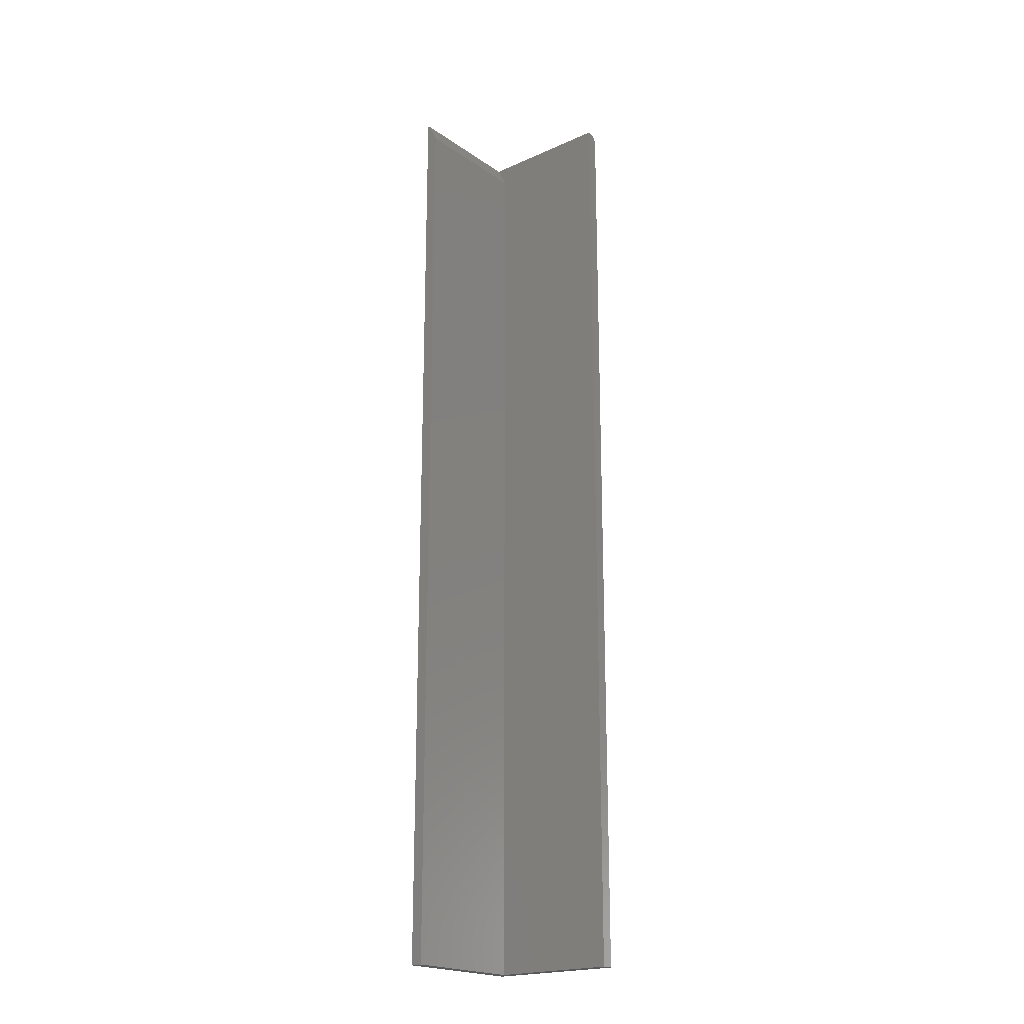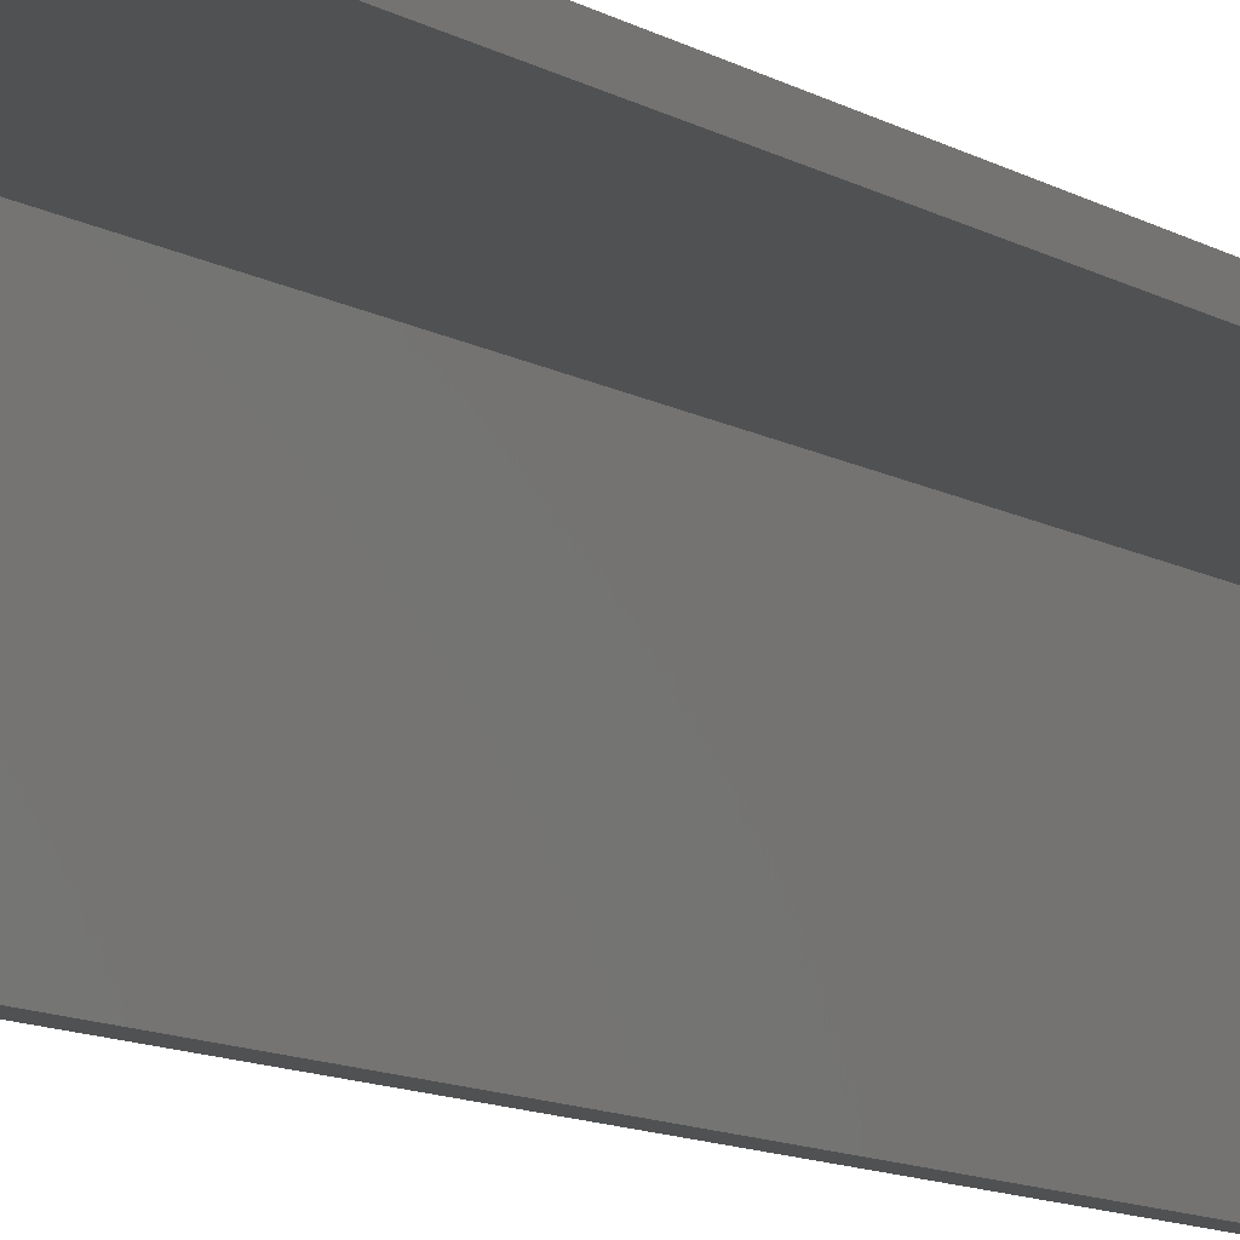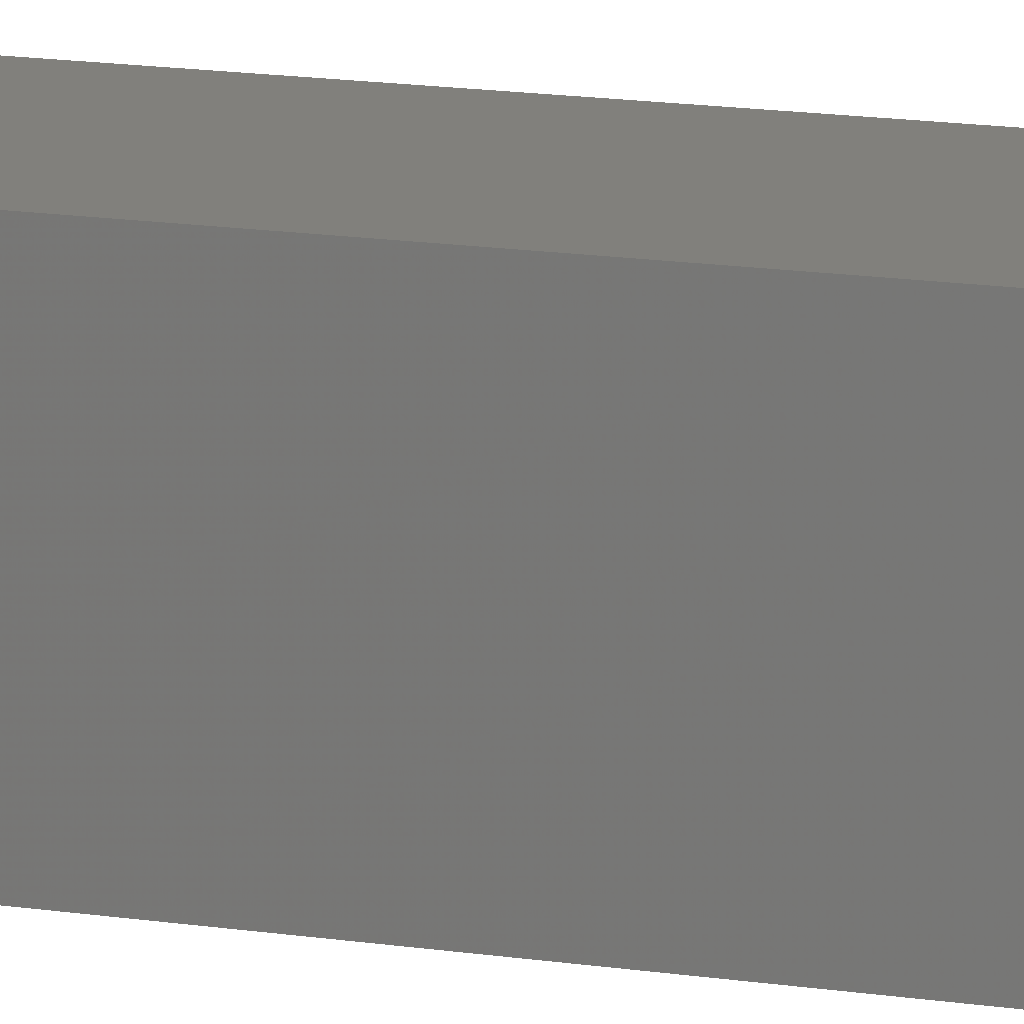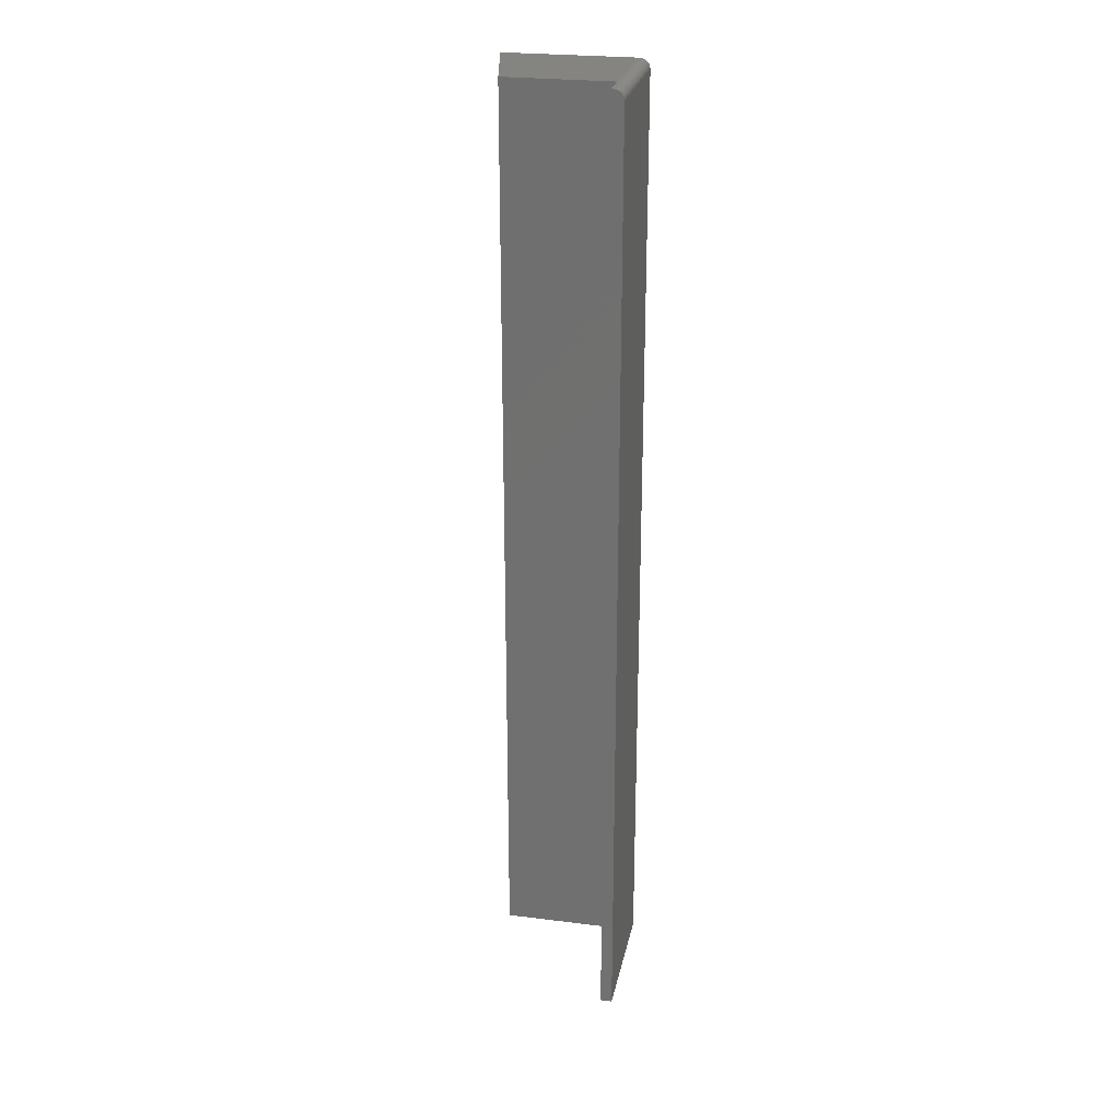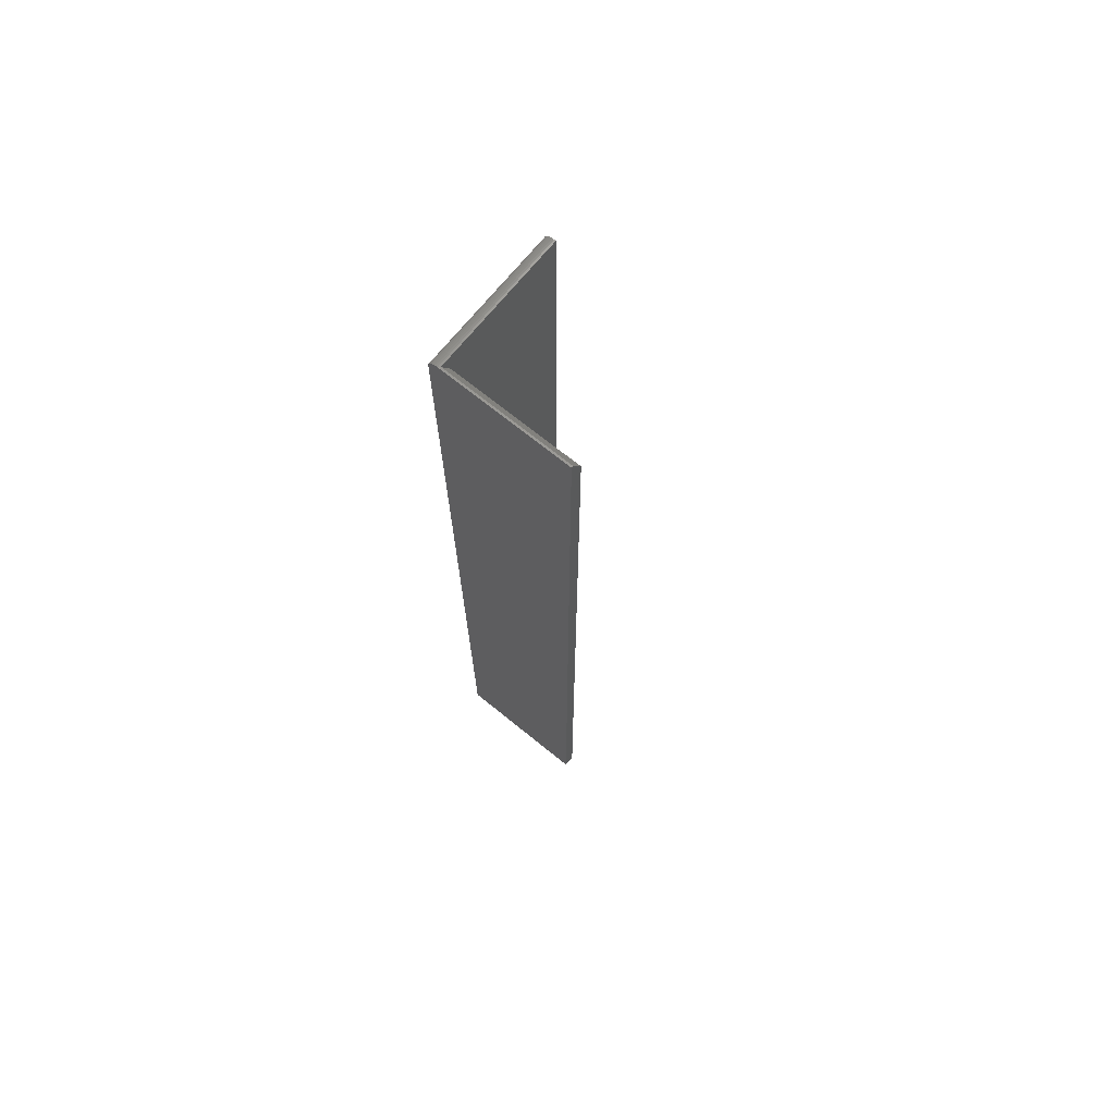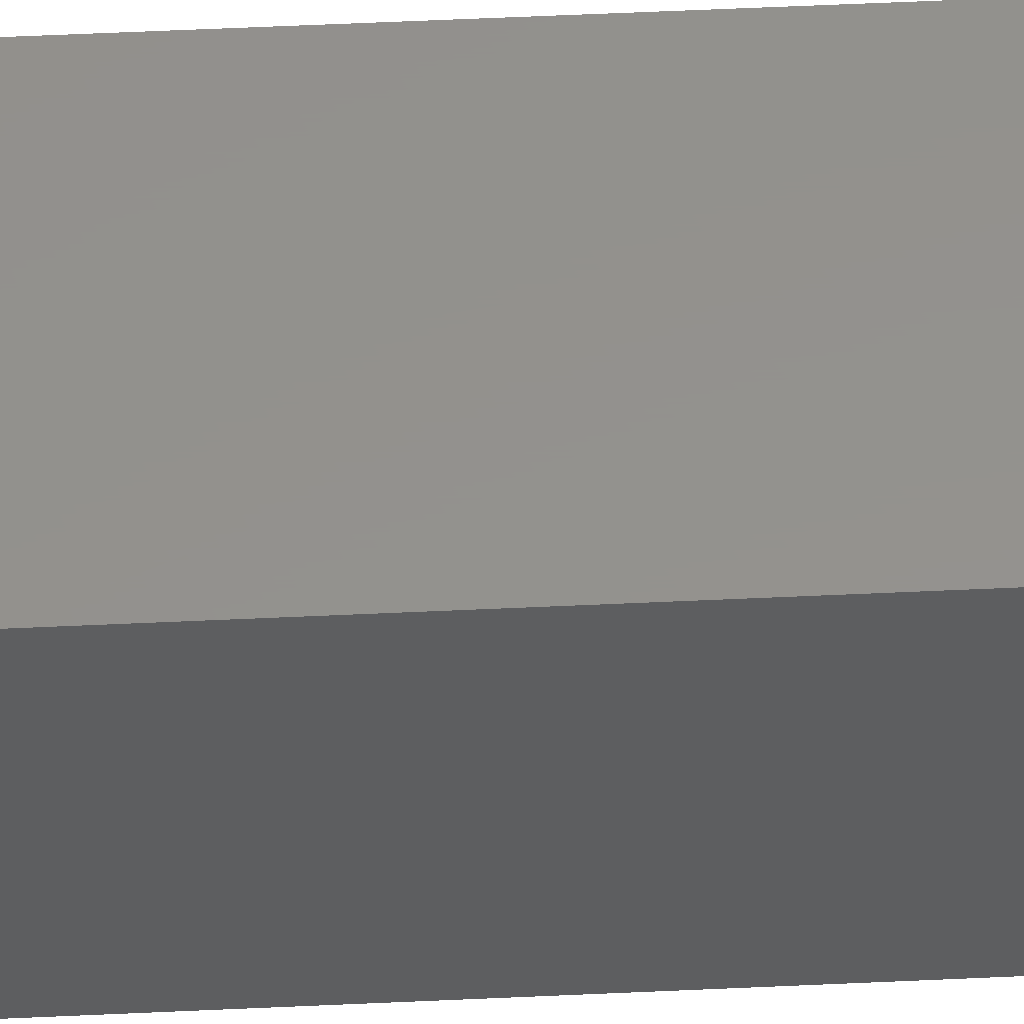
<metadata>
{"format":"stl","ext":"stl","renderer":"f3d","projection":"perspective","resolution":1024,"background":"white","views":[{"elev":-20.6,"azim":39.1,"up":"+Z"},{"elev":-7.0,"azim":24.3,"up":"+Y"},{"elev":14.1,"azim":-70.6,"up":"+Y"},{"elev":25.5,"azim":101.4,"up":"+Z"},{"elev":70.6,"azim":-51.0,"up":"+Z"},{"elev":55.5,"azim":-92.8,"up":"+Y"}]}
</metadata>
<code>
# stl→obj: 30 verts, 56 faces
v 0.07031 0.02985 0
v 0.07031 0.03906 0
v 0.07031 0.03906 0.7422
v 0.07031 0.03891 0.7437
v 0.07031 0.03847 0.7452
v 0.07031 0.03775 0.7465
v 0.07031 0.03677 0.7477
v 0.07031 0.03559 0.7487
v 0.07031 0.03424 0.7494
v 0.07031 0.03277 0.7498
v 0.07031 0.03125 0.75
v 0.07031 0.02985 0.75
v -0.03906 -0.07031 0.75
v -0.03766 0.02985 0.75
v -0.03906 0.03125 0.75
v -0.03766 -0.07031 0.75
v -0.03906 0.03775 0.7465
v -0.03906 0.03559 0.7487
v -0.03906 0.03677 0.7477
v -0.03906 0.03906 0.7422
v -0.03906 0.03906 0
v -0.03906 -0.07031 0
v -0.03906 0.03847 0.7452
v -0.03906 0.03891 0.7437
v -0.03906 0.03277 0.7498
v -0.03906 0.03424 0.7494
v -0.02985 -0.07031 0
v -0.02985 0.02985 0
v -0.02985 -0.07031 0.7344
v -0.02985 0.02985 0.7344
f 1 2 3
f 1 3 4
f 1 4 5
f 1 5 6
f 1 6 7
f 1 7 8
f 1 8 9
f 1 9 10
f 1 10 11
f 1 11 12
f 13 14 15
f 13 16 14
f 14 11 15
f 14 12 11
f 17 18 19
f 20 21 22
f 13 18 17
f 13 17 23
f 13 23 24
f 13 24 20
f 13 20 22
f 18 13 15
f 18 15 25
f 18 25 26
f 2 21 3
f 3 21 20
f 3 20 4
f 4 20 24
f 4 24 5
f 5 24 23
f 5 23 6
f 6 23 17
f 6 17 7
f 7 17 19
f 7 19 8
f 8 19 18
f 8 18 9
f 9 18 26
f 9 26 10
f 10 26 25
f 10 25 11
f 11 25 15
f 27 28 29
f 29 28 30
f 22 27 29
f 22 29 16
f 22 16 13
f 28 1 30
f 30 1 12
f 30 12 14
f 14 16 30
f 30 16 29
f 28 27 22
f 28 22 21
f 28 21 2
f 28 2 1

</code>
